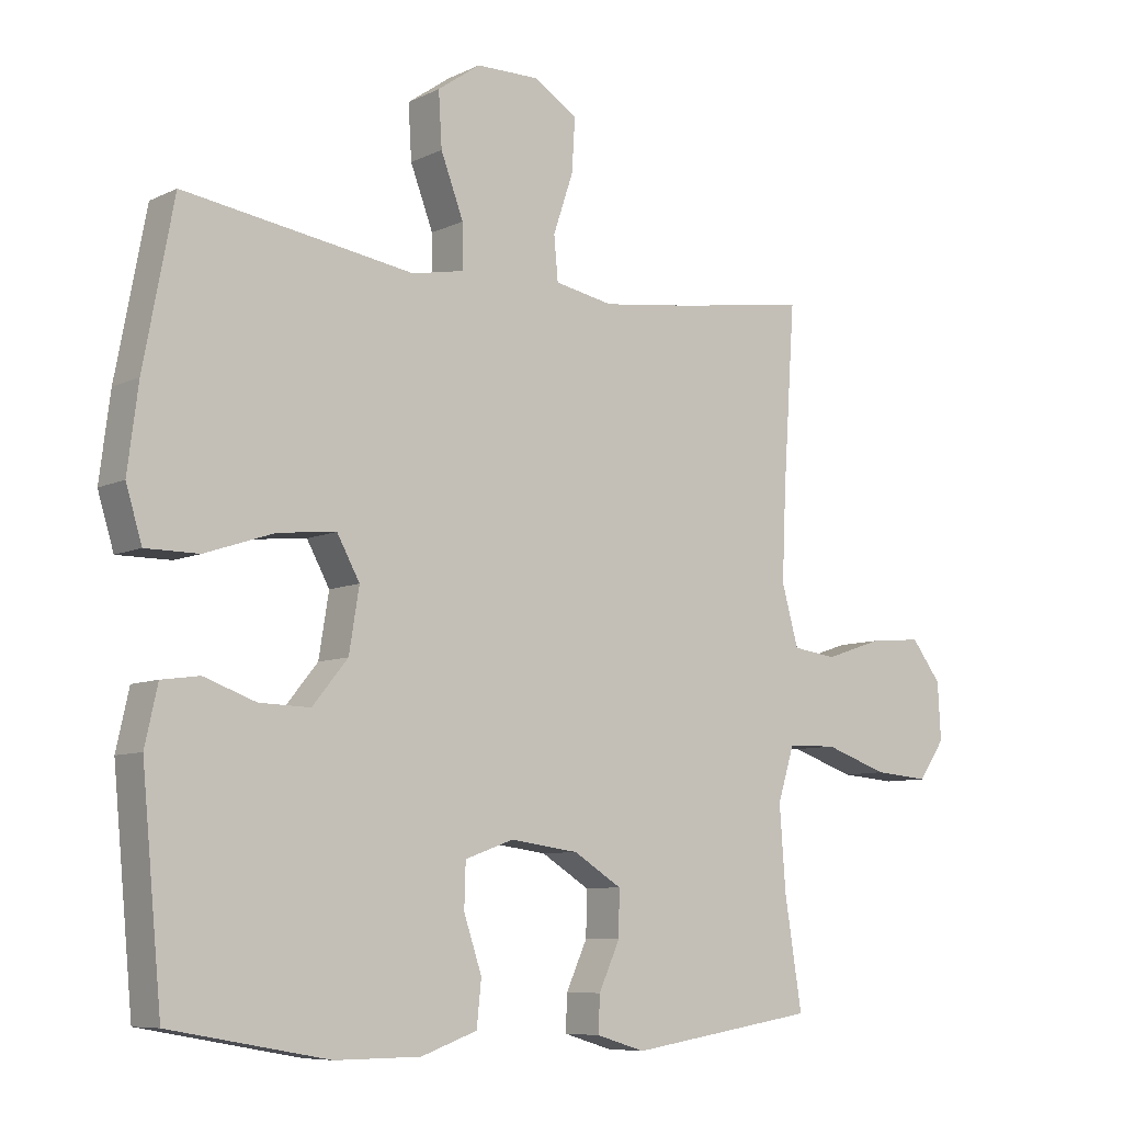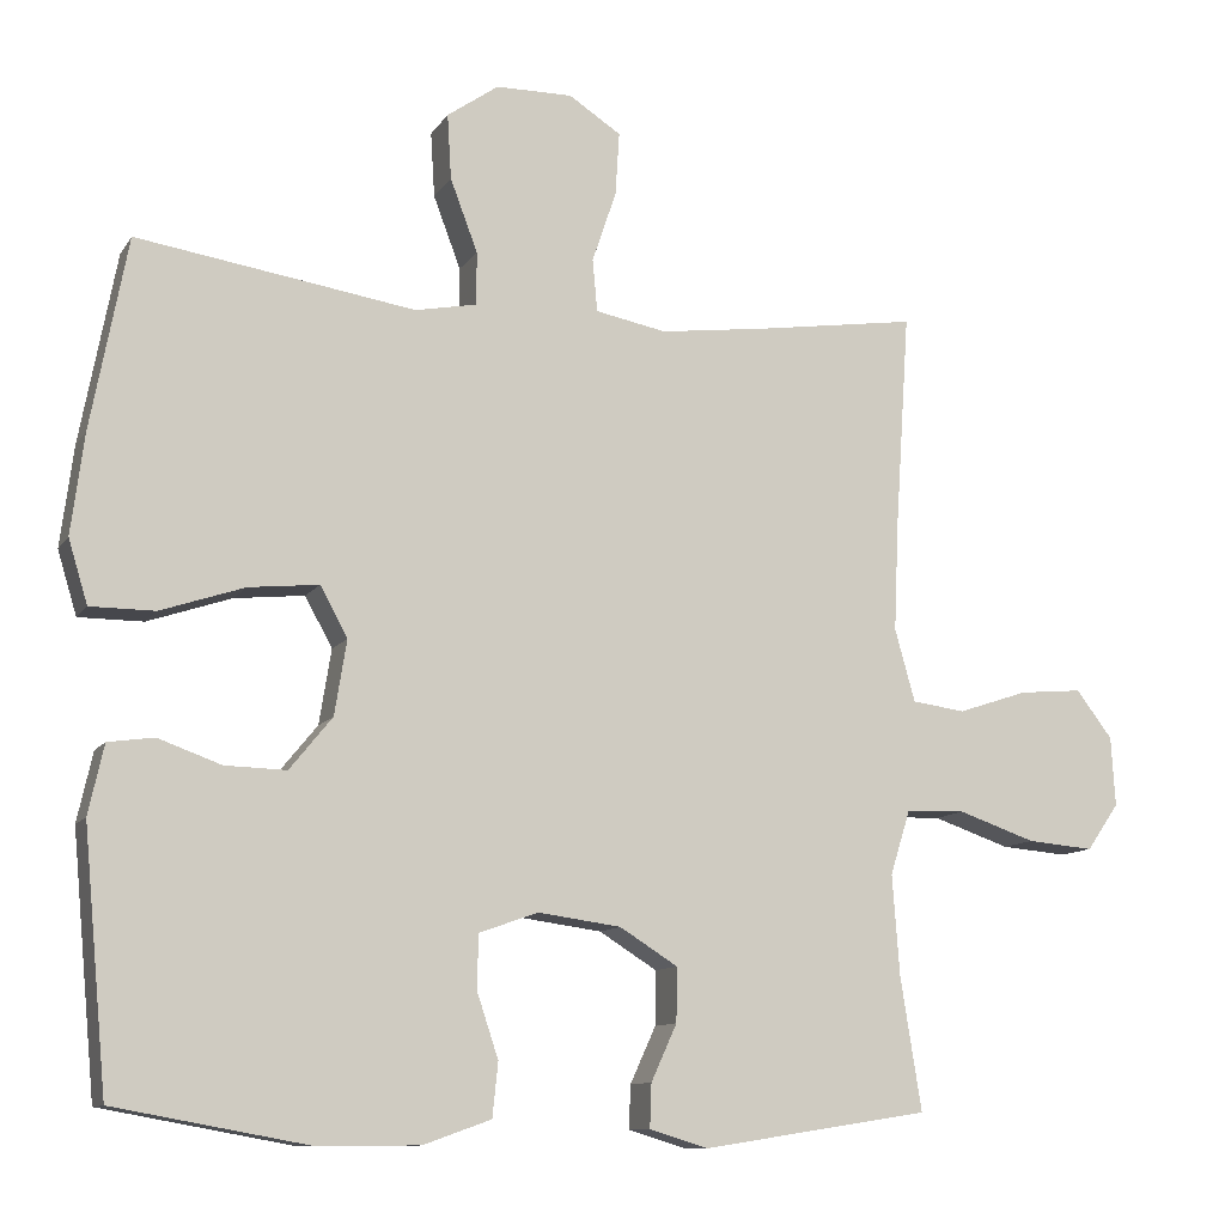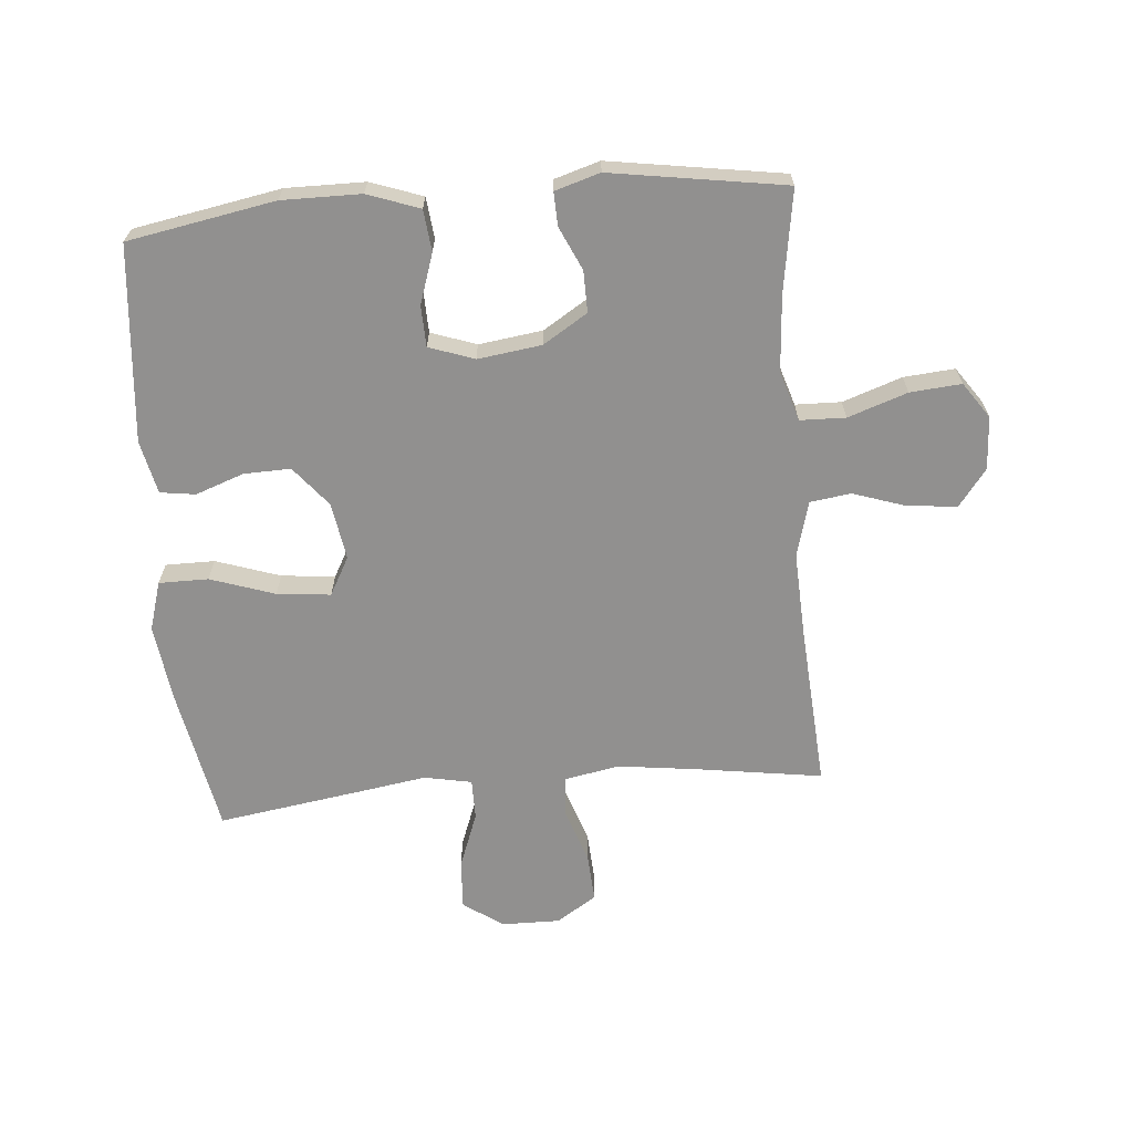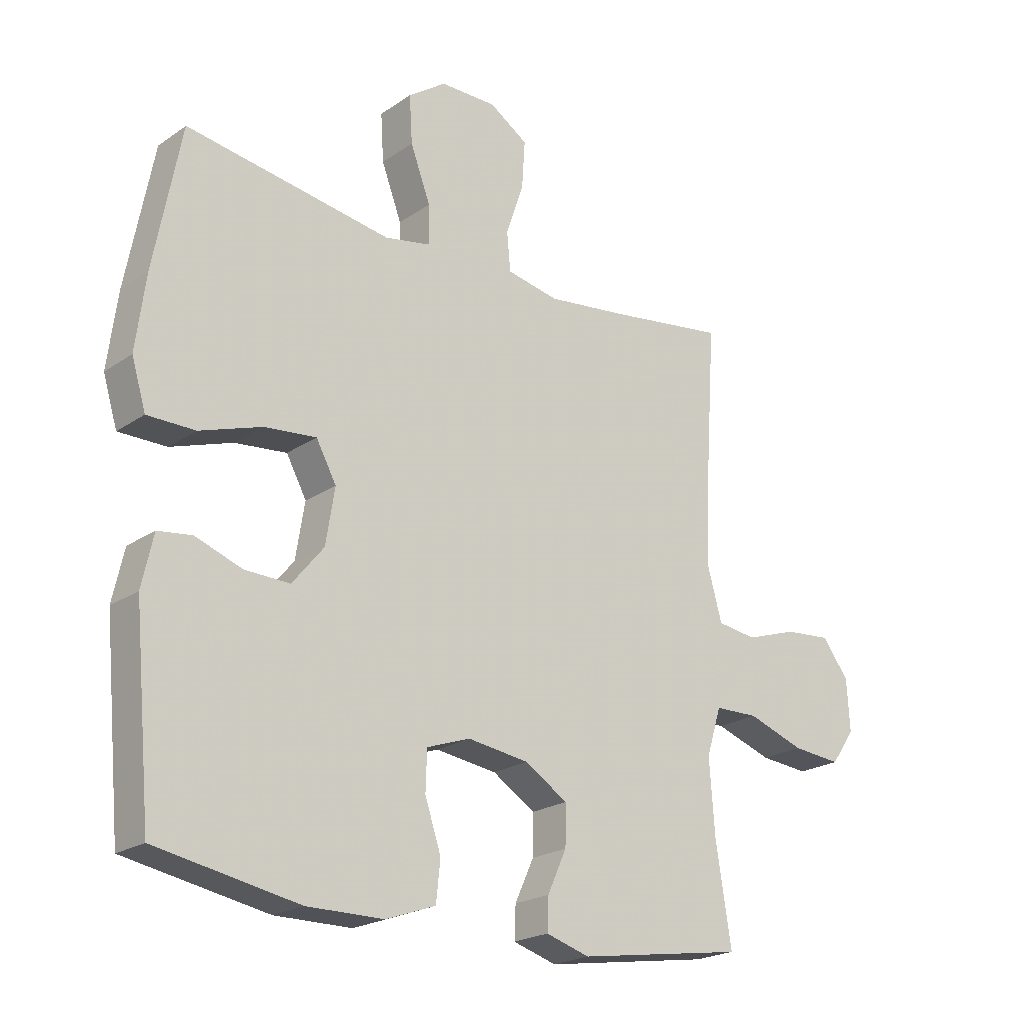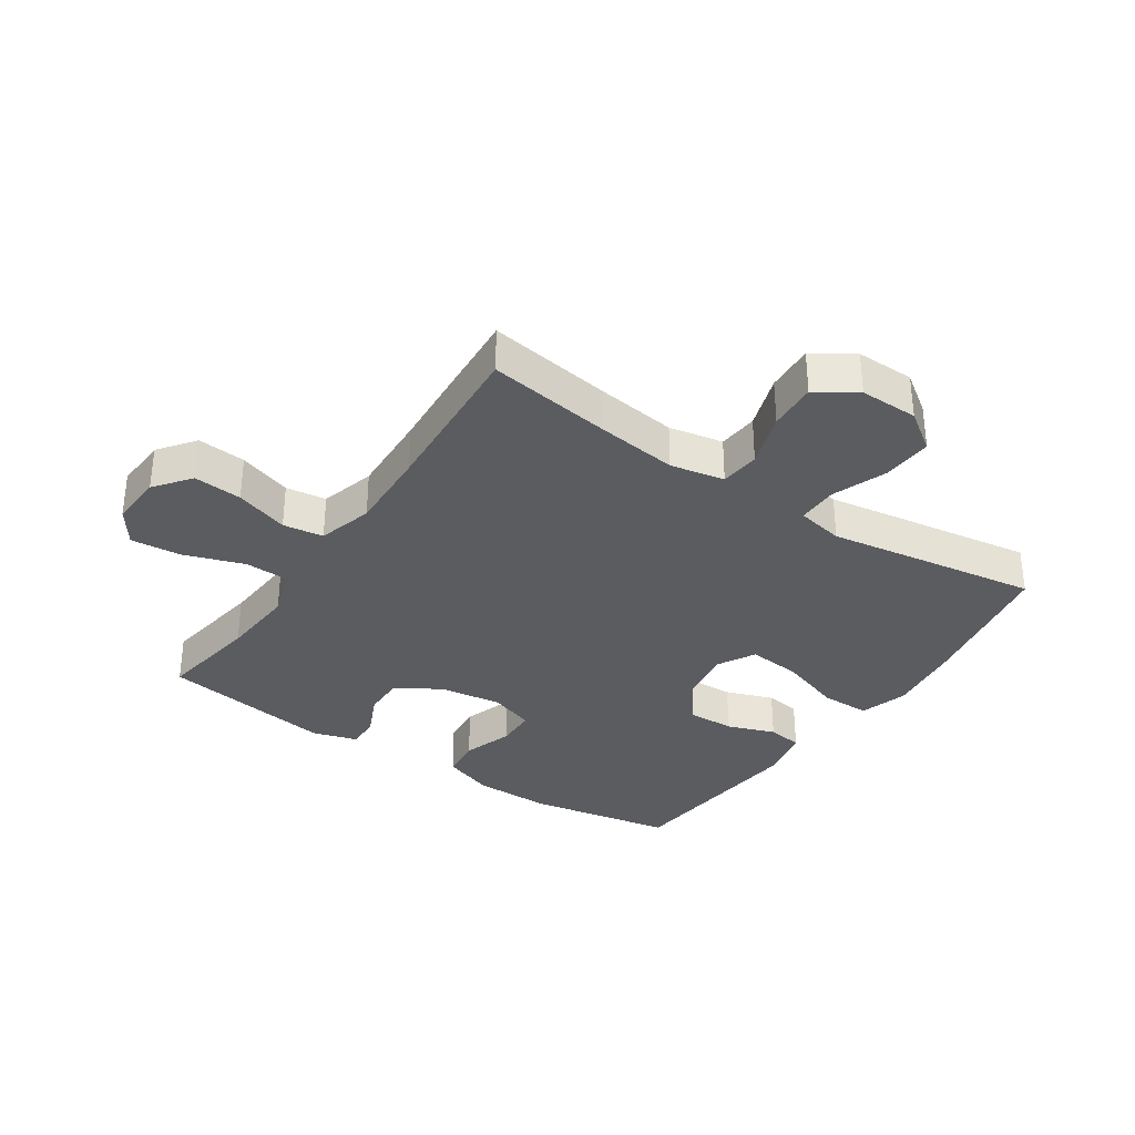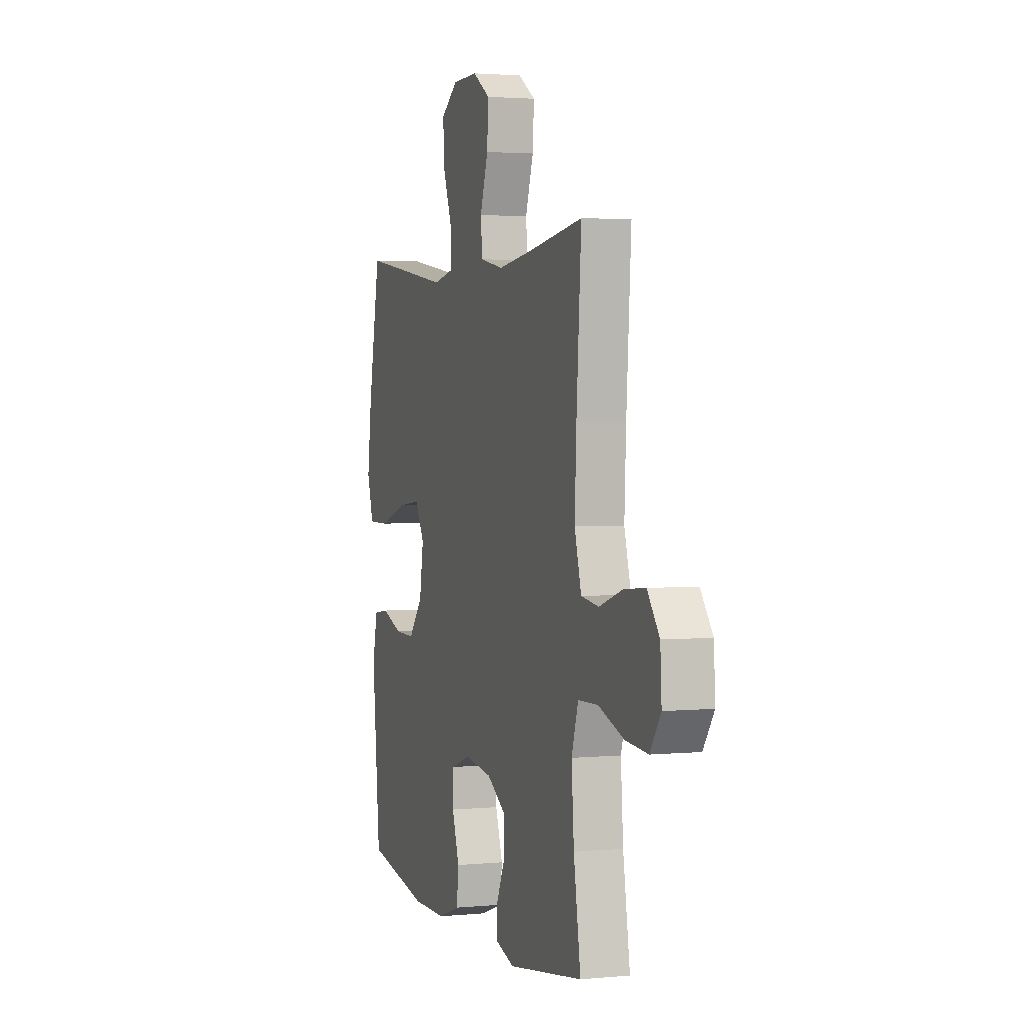
<metadata>
{"format":"obj","ext":"obj","renderer":"f3d","projection":"perspective","resolution":1024,"background":"white","views":[{"elev":-7.9,"azim":142.6,"up":"+Z"},{"elev":-10.9,"azim":159.7,"up":"+Z"},{"elev":-65.7,"azim":-175.1,"up":"+Y"},{"elev":-21.8,"azim":139.9,"up":"+Z"},{"elev":-33.7,"azim":-33.9,"up":"+Y"},{"elev":2.5,"azim":-108.5,"up":"+Z"}]}
</metadata>
<code>
v -0.5 0.07 0.5
v -0.298 0.07 0.47
v -0.166 0.07 0.453
v -0.078 0.07 0.47
v -0.072 0.07 0.535
v -0.102 0.07 0.624
v -0.107 0.07 0.703
v -0.042 0.07 0.745
v 0.053 0.07 0.744
v 0.117 0.07 0.699
v 0.112 0.07 0.618
v 0.078 0.07 0.528
v 0.078 0.07 0.462
v 0.155 0.07 0.447
v 0.277 0.07 0.466
v 0.5 0.07 0.5
v 0.545 0.07 0.262
v 0.561 0.07 0.137
v 0.537 0.07 0.058
v 0.457 0.07 0.058
v 0.353 0.07 0.093
v 0.266 0.07 0.102
v 0.232 0.07 0.04
v 0.247 0.07 -0.053
v 0.3 0.07 -0.118
v 0.376 0.07 -0.116
v 0.454 0.07 -0.088
v 0.511 0.07 -0.096
v 0.53 0.07 -0.182
v 0.5 0.07 -0.5
v 0.262 0.07 -0.543
v 0.134 0.07 -0.542
v 0.05 0.07 -0.512
v 0.043 0.07 -0.445
v 0.07 0.07 -0.364
v 0.068 0.07 -0.298
v -0.005 0.07 -0.272
v -0.108 0.07 -0.286
v -0.18 0.07 -0.331
v -0.179 0.07 -0.398
v -0.147 0.07 -0.468
v -0.145 0.07 -0.522
v -0.218 0.07 -0.544
v -0.5 0.07 -0.5
v -0.474 0.07 -0.335
v -0.465 0.07 -0.211
v -0.49 0.07 -0.131
v -0.564 0.07 -0.129
v -0.66 0.07 -0.162
v -0.743 0.07 -0.169
v -0.783 0.07 -0.111
v -0.778 0.07 -0.025
v -0.733 0.07 0.034
v -0.654 0.07 0.027
v -0.567 0.07 -0.002
v -0.501 0.07 0.007
v -0.476 0.07 0.097
v -0.482 0.07 0.233
v -0.5 0 0.5
v -0.298 0 0.47
v -0.166 0 0.453
v -0.078 0 0.47
v -0.072 0 0.535
v -0.102 0 0.624
v -0.107 0 0.703
v -0.042 0 0.745
v 0.053 0 0.744
v 0.117 0 0.699
v 0.112 0 0.618
v 0.078 0 0.528
v 0.078 0 0.462
v 0.155 0 0.447
v 0.277 0 0.466
v 0.5 0 0.5
v 0.545 0 0.262
v 0.561 0 0.137
v 0.537 0 0.058
v 0.457 0 0.058
v 0.353 0 0.093
v 0.266 0 0.102
v 0.232 0 0.04
v 0.247 0 -0.053
v 0.3 0 -0.118
v 0.376 0 -0.116
v 0.454 0 -0.088
v 0.511 0 -0.096
v 0.53 0 -0.182
v 0.5 0 -0.5
v 0.262 0 -0.543
v 0.134 0 -0.542
v 0.05 0 -0.512
v 0.043 0 -0.445
v 0.07 0 -0.364
v 0.068 0 -0.298
v -0.005 0 -0.272
v -0.108 0 -0.286
v -0.18 0 -0.331
v -0.179 0 -0.398
v -0.147 0 -0.468
v -0.145 0 -0.522
v -0.218 0 -0.544
v -0.5 0 -0.5
v -0.474 0 -0.335
v -0.465 0 -0.211
v -0.49 0 -0.131
v -0.564 0 -0.129
v -0.66 0 -0.162
v -0.743 0 -0.169
v -0.783 0 -0.111
v -0.778 0 -0.025
v -0.733 0 0.034
v -0.654 0 0.027
v -0.567 0 -0.002
v -0.501 0 0.007
v -0.476 0 0.097
v -0.482 0 0.233
f 53 54 55
f 52 53 55
f 51 52 55
f 50 51 55
f 49 50 55
f 48 49 55
f 47 48 55 56
f 46 47 56 57
f 43 44 45
f 42 43 45
f 41 42 45
f 40 41 45
f 39 40 45 46
f 38 39 46 57
f 33 34 35
f 32 33 35
f 31 32 35
f 30 31 35
f 29 30 35
f 28 29 35
f 27 28 35
f 26 27 35
f 25 26 35 36
f 24 25 36 37
f 19 20 21
f 18 19 21
f 17 18 21
f 16 17 21
f 15 16 21
f 14 15 21
f 13 14 21 22
f 10 11 12
f 9 10 12
f 8 9 12
f 7 8 12
f 6 7 12
f 5 6 12
f 4 5 12 13
f 13 22 23
f 4 13 23
f 3 4 23
f 58 1 2
f 38 57 58
f 37 38 58
f 24 37 58
f 23 24 58
f 3 23 58
f 2 3 58
f 113 112 111
f 113 111 110
f 113 110 109
f 113 109 108
f 113 108 107
f 113 107 106
f 114 113 106 105
f 115 114 105 104
f 103 102 101
f 103 101 100
f 103 100 99
f 103 99 98
f 104 103 98 97
f 115 104 97 96
f 93 92 91
f 93 91 90
f 93 90 89
f 93 89 88
f 93 88 87
f 93 87 86
f 93 86 85
f 93 85 84
f 94 93 84 83
f 95 94 83 82
f 79 78 77
f 79 77 76
f 79 76 75
f 79 75 74
f 79 74 73
f 79 73 72
f 80 79 72 71
f 70 69 68
f 70 68 67
f 70 67 66
f 70 66 65
f 70 65 64
f 70 64 63
f 71 70 63 62
f 81 80 71
f 81 71 62
f 81 62 61
f 60 59 116
f 116 115 96
f 116 96 95
f 116 95 82
f 116 82 81
f 116 81 61
f 116 61 60
f 1 59 60 2
f 2 60 61 3
f 3 61 62 4
f 4 62 63 5
f 5 63 64 6
f 6 64 65 7
f 7 65 66 8
f 8 66 67 9
f 9 67 68 10
f 10 68 69 11
f 11 69 70 12
f 12 70 71 13
f 13 71 72 14
f 14 72 73 15
f 15 73 74 16
f 16 74 75 17
f 17 75 76 18
f 18 76 77 19
f 19 77 78 20
f 20 78 79 21
f 21 79 80 22
f 22 80 81 23
f 23 81 82 24
f 24 82 83 25
f 25 83 84 26
f 26 84 85 27
f 27 85 86 28
f 28 86 87 29
f 29 87 88 30
f 30 88 89 31
f 31 89 90 32
f 32 90 91 33
f 33 91 92 34
f 34 92 93 35
f 35 93 94 36
f 36 94 95 37
f 37 95 96 38
f 38 96 97 39
f 39 97 98 40
f 40 98 99 41
f 41 99 100 42
f 42 100 101 43
f 43 101 102 44
f 44 102 103 45
f 45 103 104 46
f 46 104 105 47
f 47 105 106 48
f 48 106 107 49
f 49 107 108 50
f 50 108 109 51
f 51 109 110 52
f 52 110 111 53
f 53 111 112 54
f 54 112 113 55
f 55 113 114 56
f 56 114 115 57
f 57 115 116 58
f 58 116 59 1

</code>
